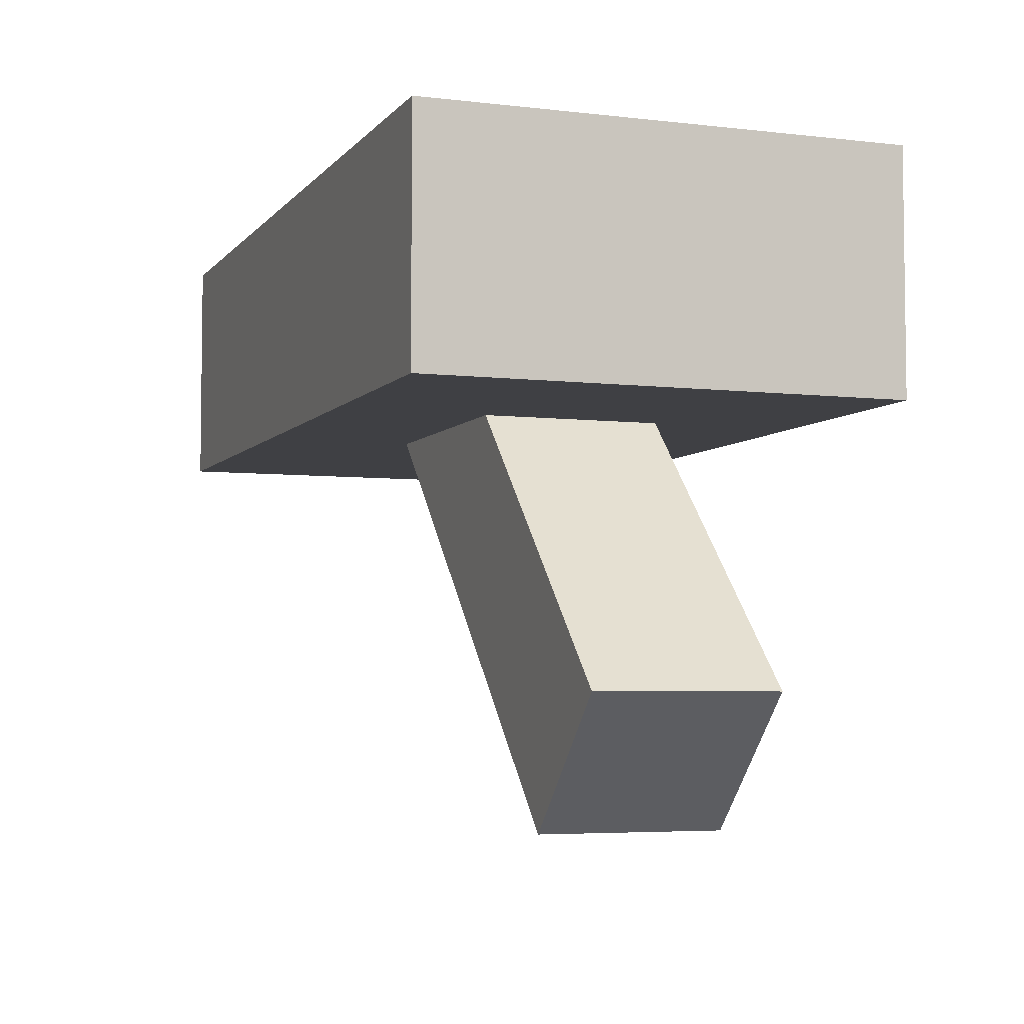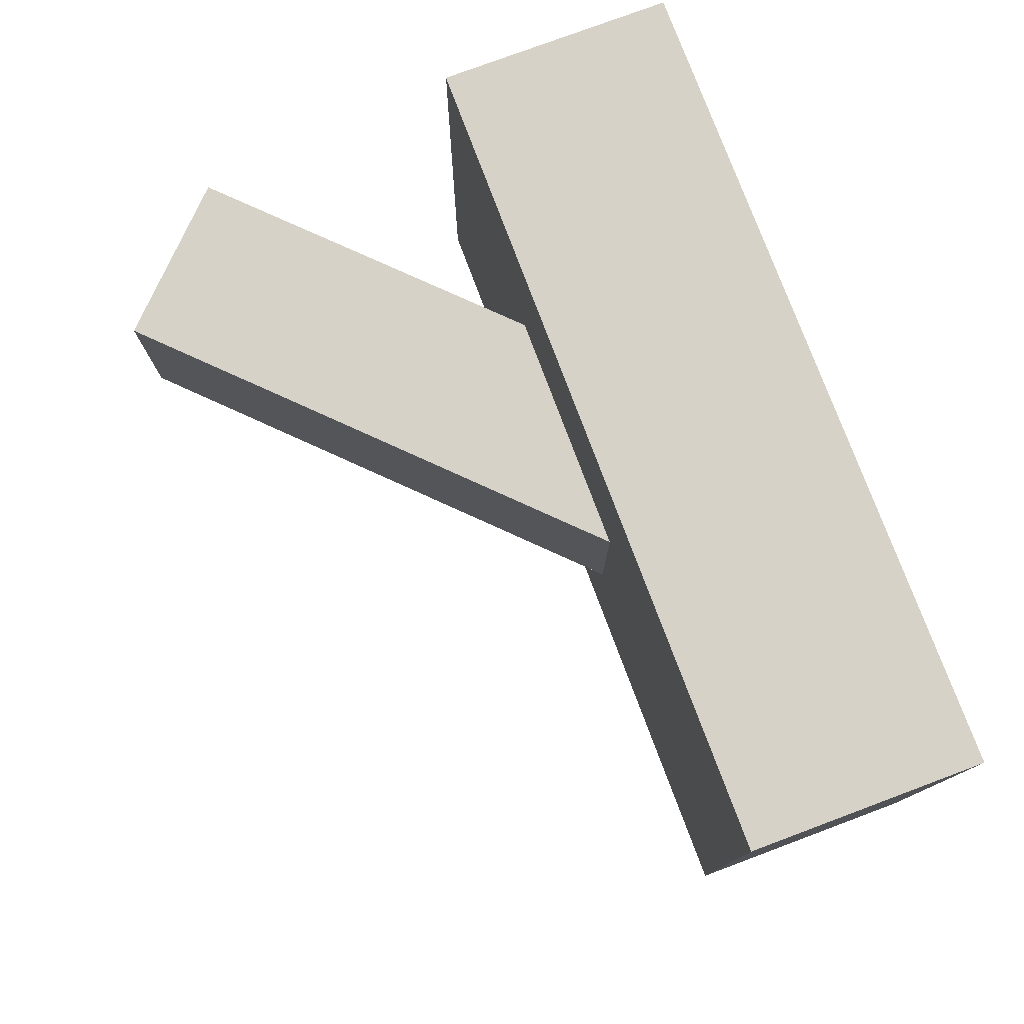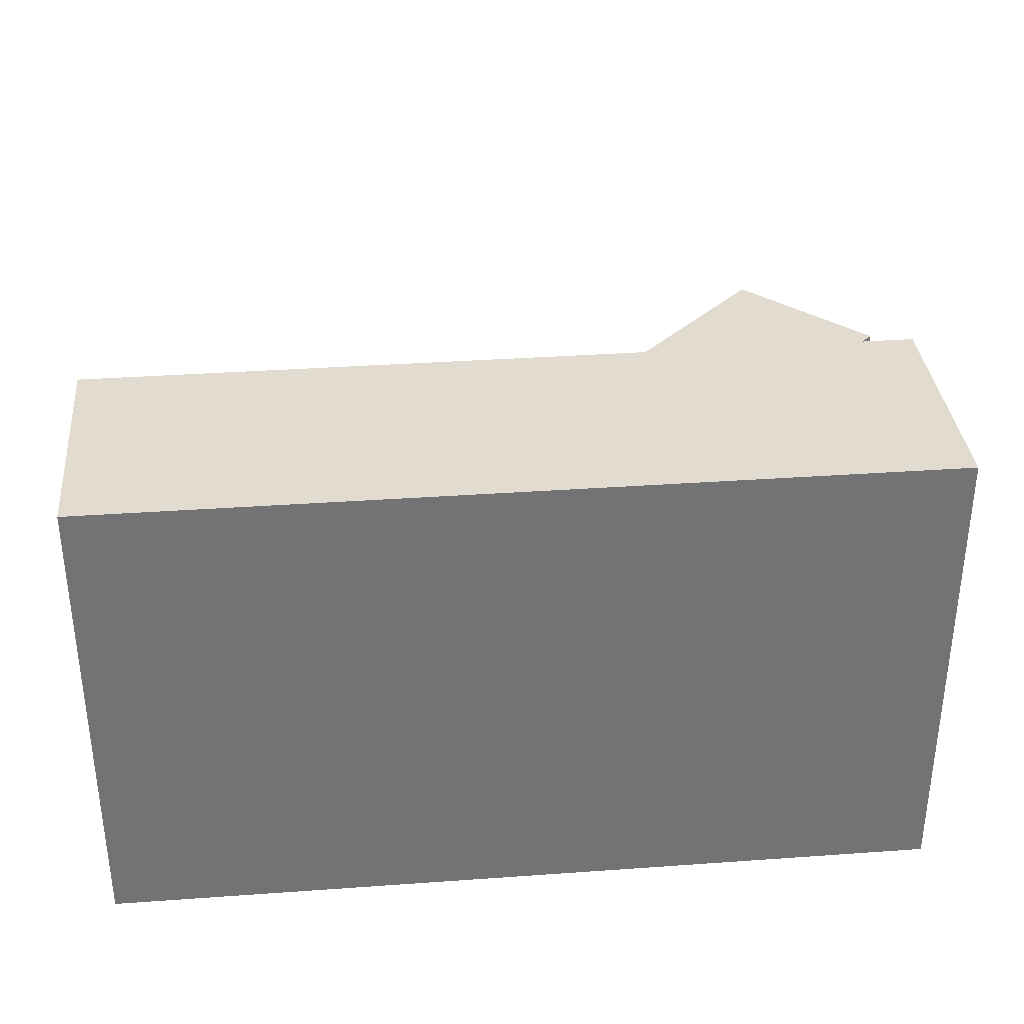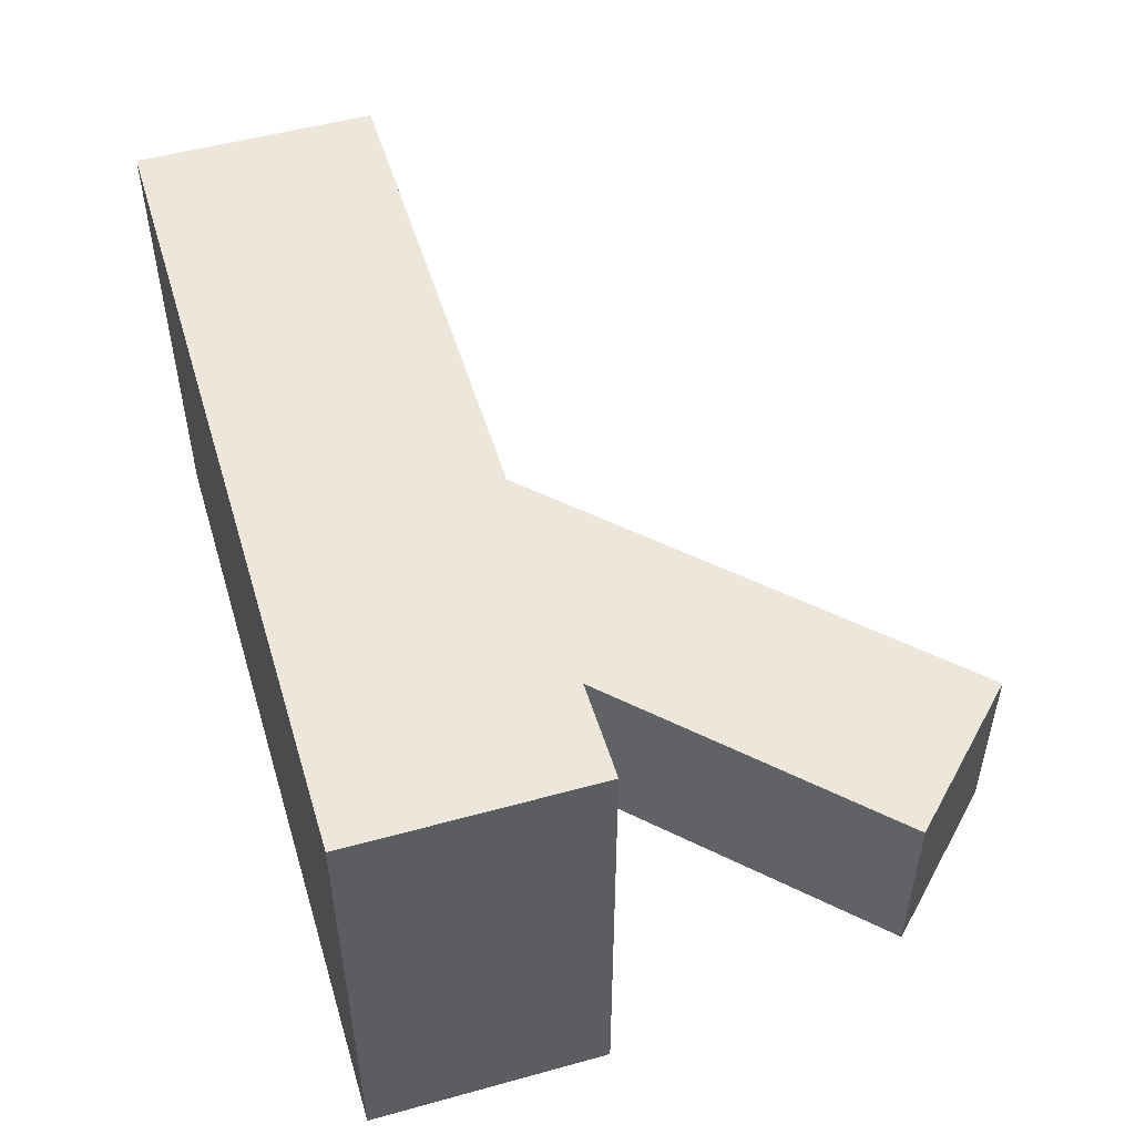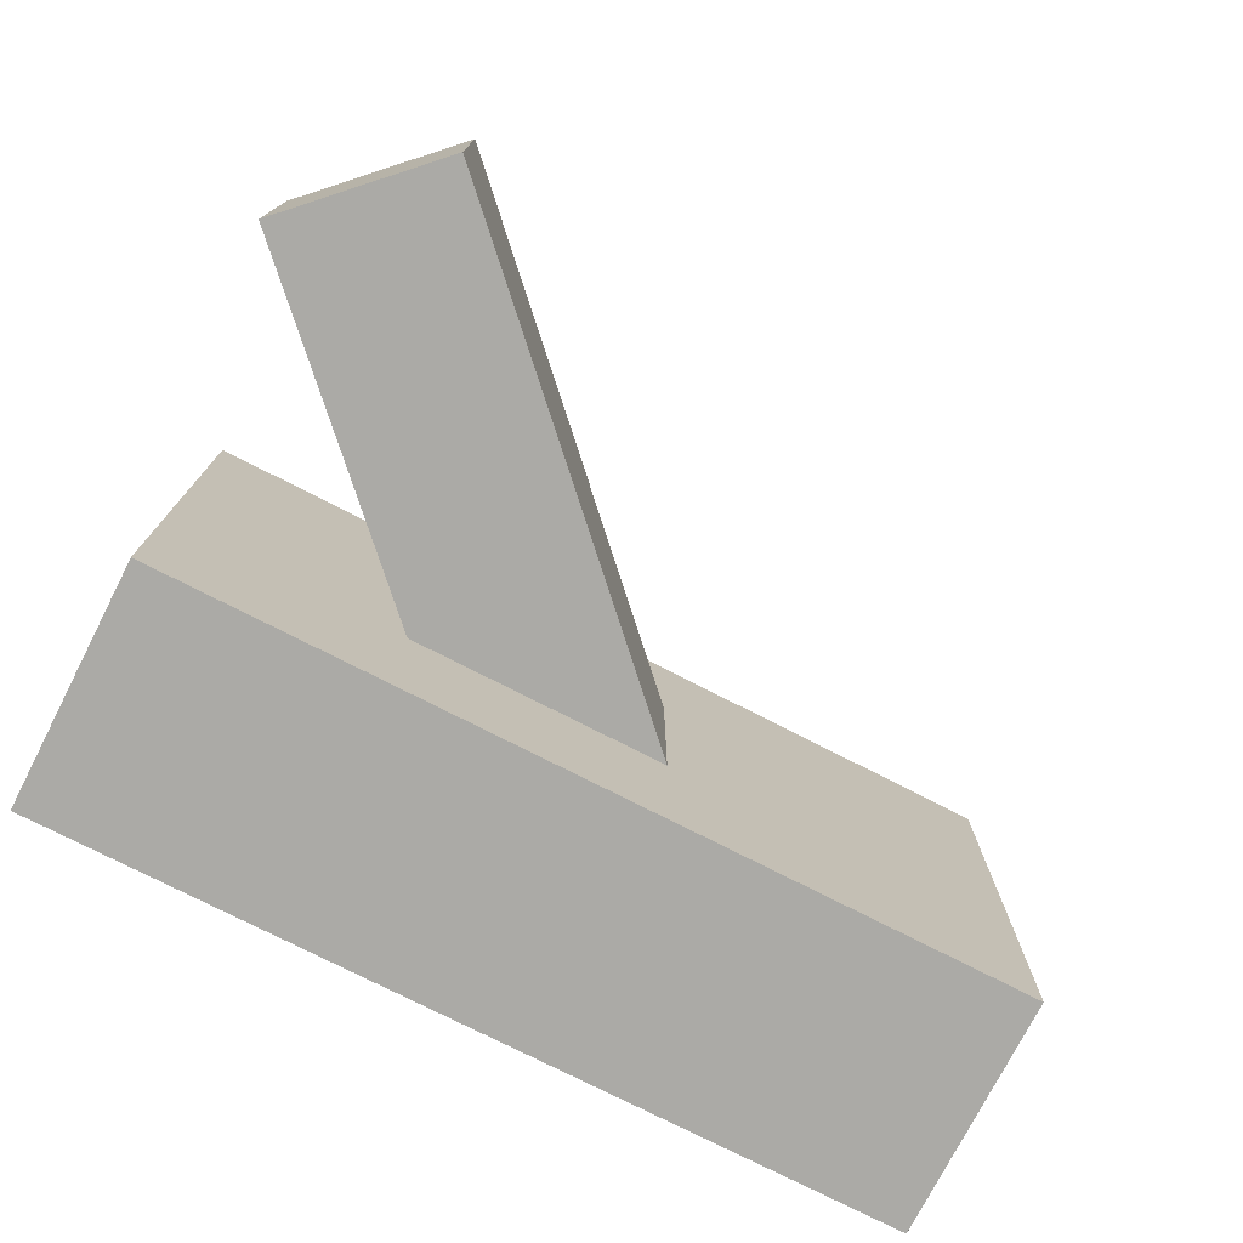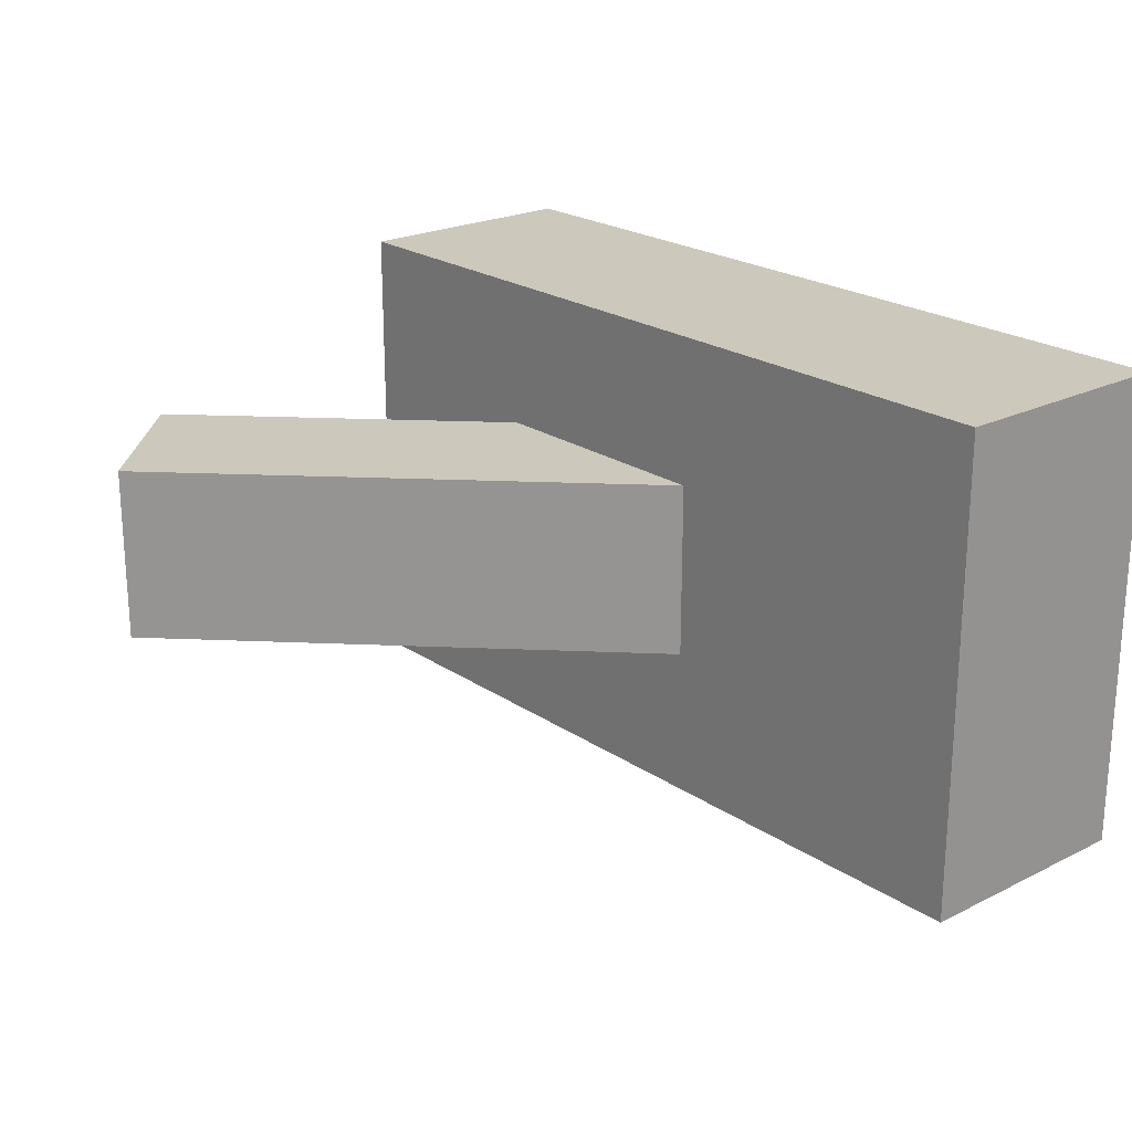
<metadata>
{"format":"obj","ext":"obj","renderer":"f3d","projection":"perspective","resolution":1024,"background":"white","views":[{"elev":-5.0,"azim":-110.3,"up":"+Y"},{"elev":77.4,"azim":69.5,"up":"+Z"},{"elev":34.4,"azim":174.5,"up":"+Z"},{"elev":51.4,"azim":-106.7,"up":"+Z"},{"elev":-75.8,"azim":-27.1,"up":"+Z"},{"elev":22.1,"azim":49.3,"up":"+Z"}]}
</metadata>
<code>
o Cube
v -0.35 0.35 0.2
v -0.35 0.55 0.2
v -0.35 0.35 -0.2
v -0.35 0.55 -0.2
v 0.35 0.35 0.2
v 0.35 0.55 0.2
v 0.35 0.35 -0.2
v 0.35 0.55 -0.2
f 1 2 4 3
f 3 4 8 7
f 7 8 6 5
f 5 6 2 1
f 3 7 5 1
f 8 4 2 6
o Cube.001
v 0.07981 0.3737 0.075
v -0.2737 0.02019 0.075
v 0.07981 0.3737 -0.075
v -0.2737 0.02019 -0.075
v -0.02626 0.4798 0.075
v -0.3798 0.1263 0.075
v -0.02626 0.4798 -0.075
v -0.3798 0.1263 -0.075
f 9 10 12 11
f 11 12 16 15
f 15 16 14 13
f 13 14 10 9
f 11 15 13 9
f 16 12 10 14

</code>
